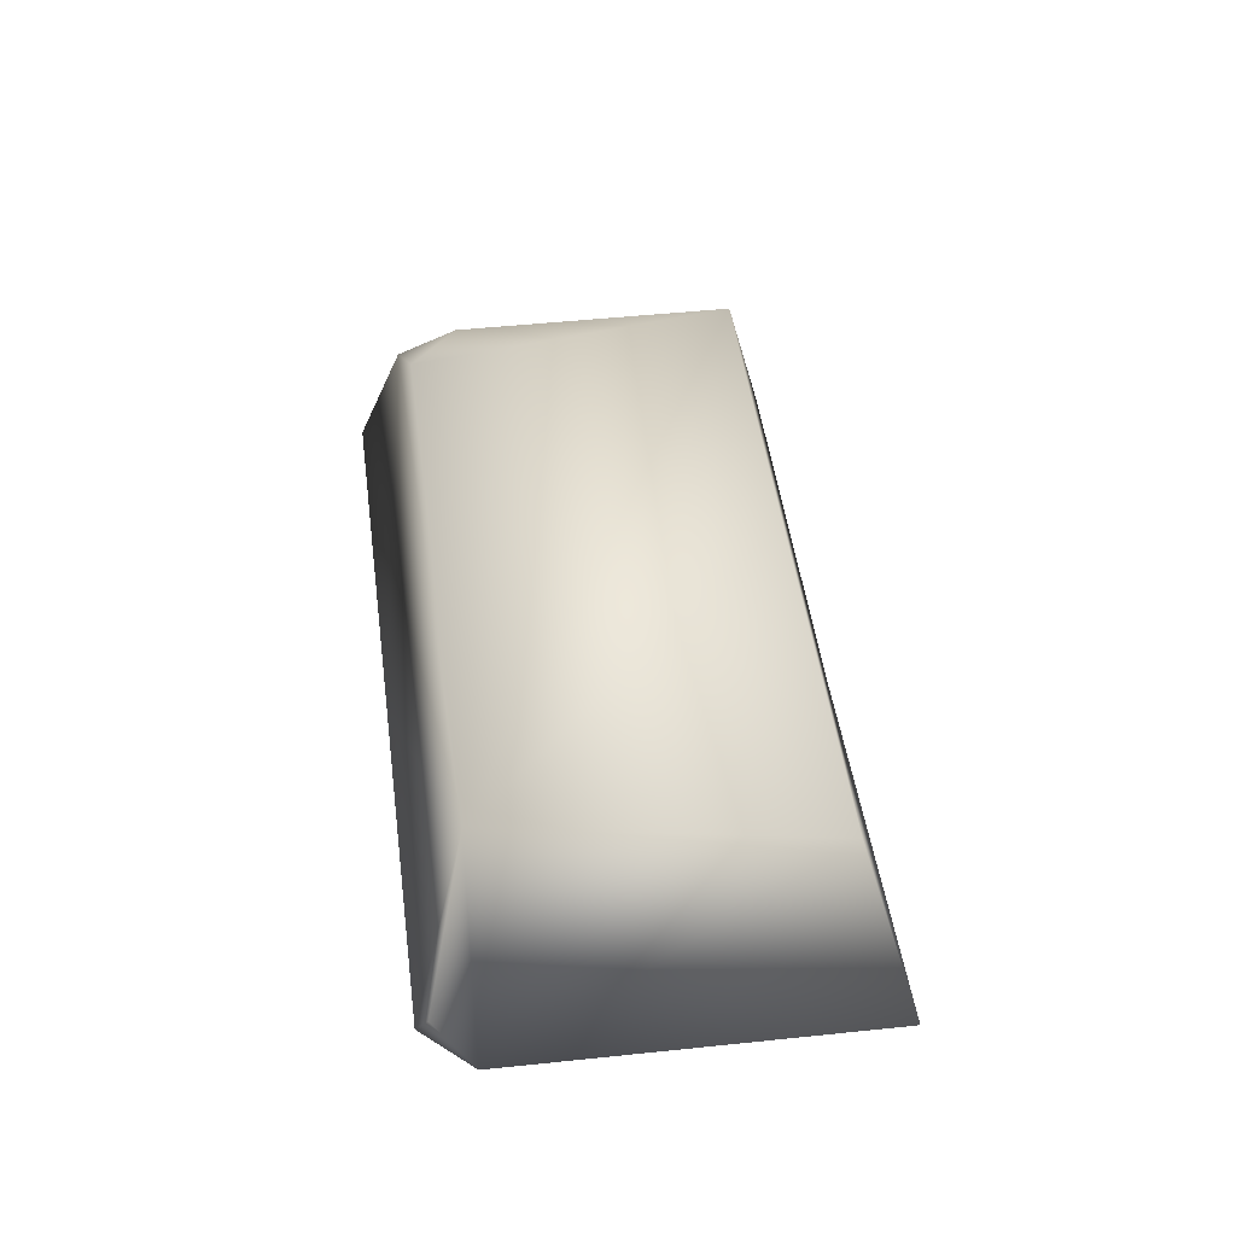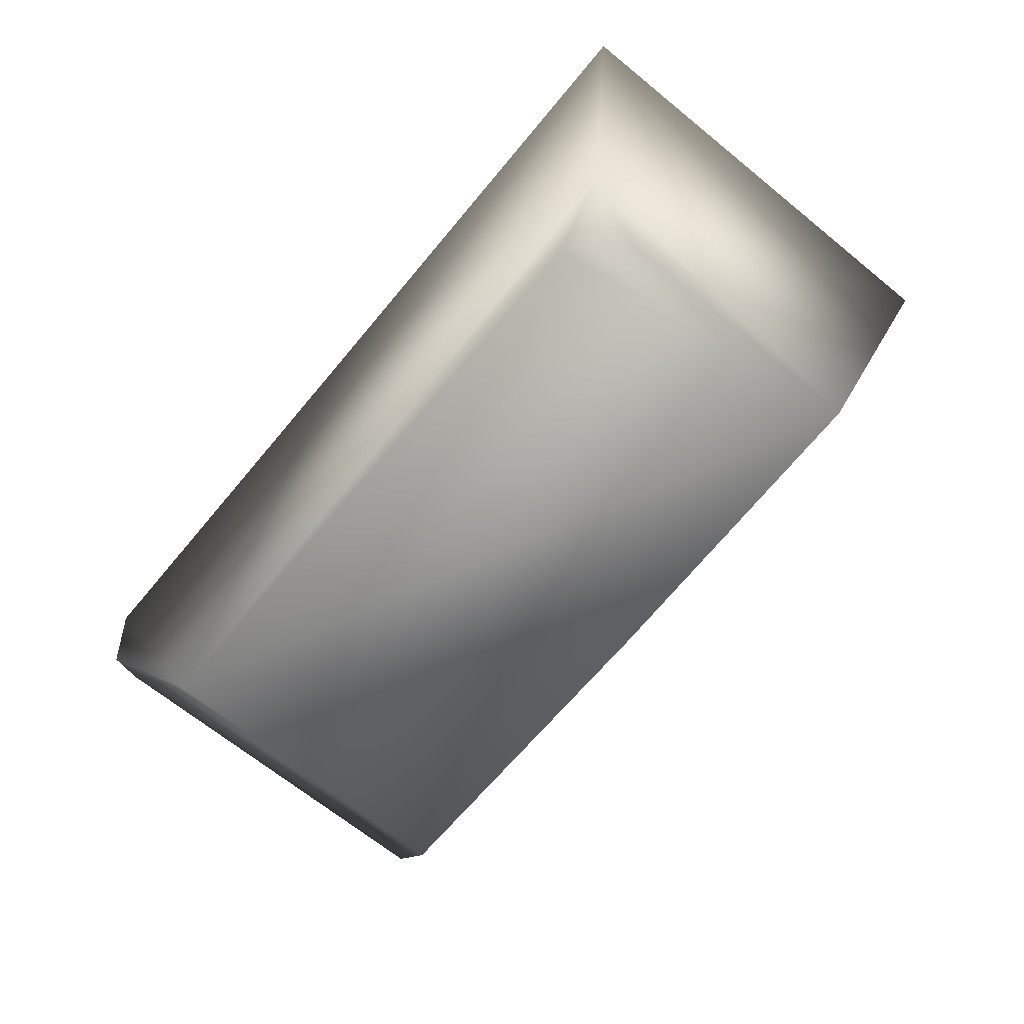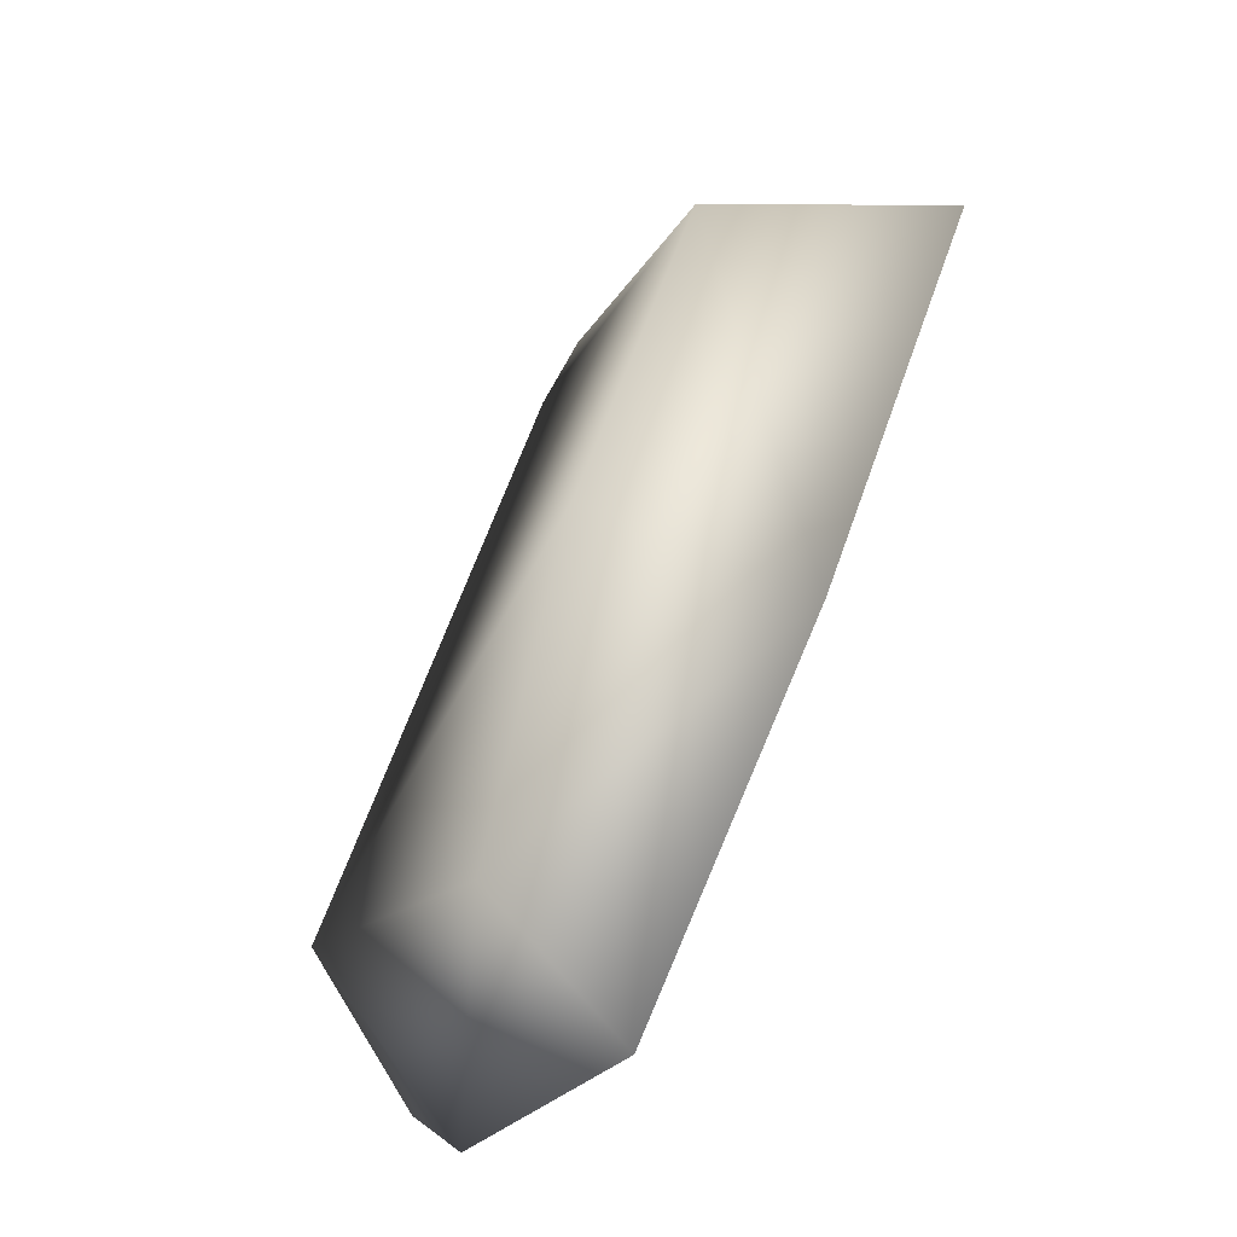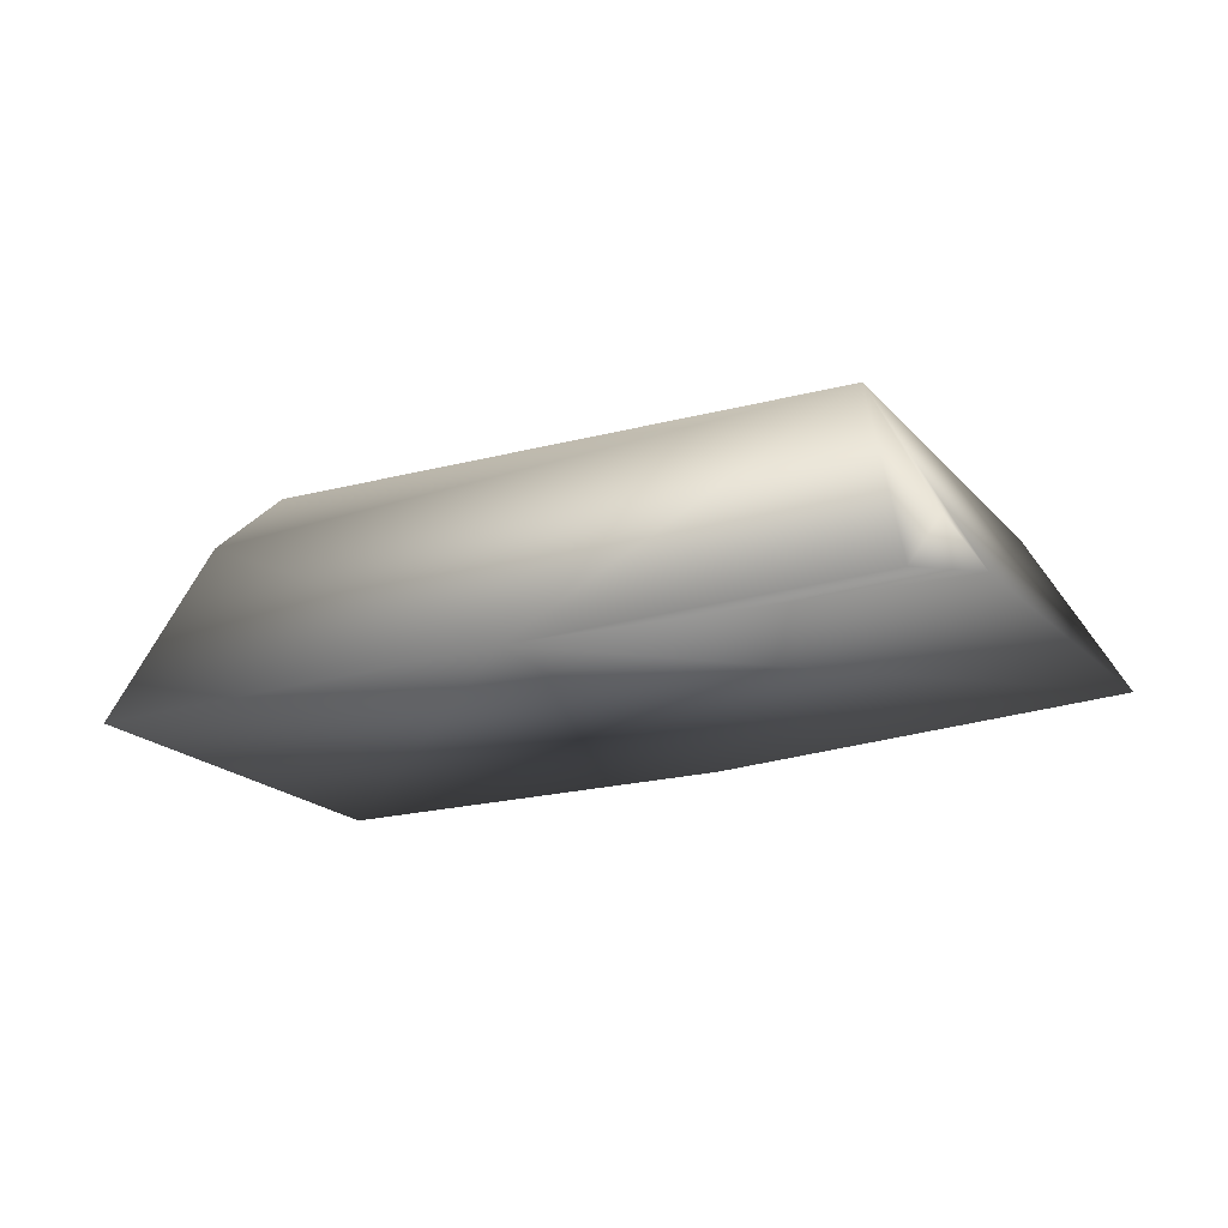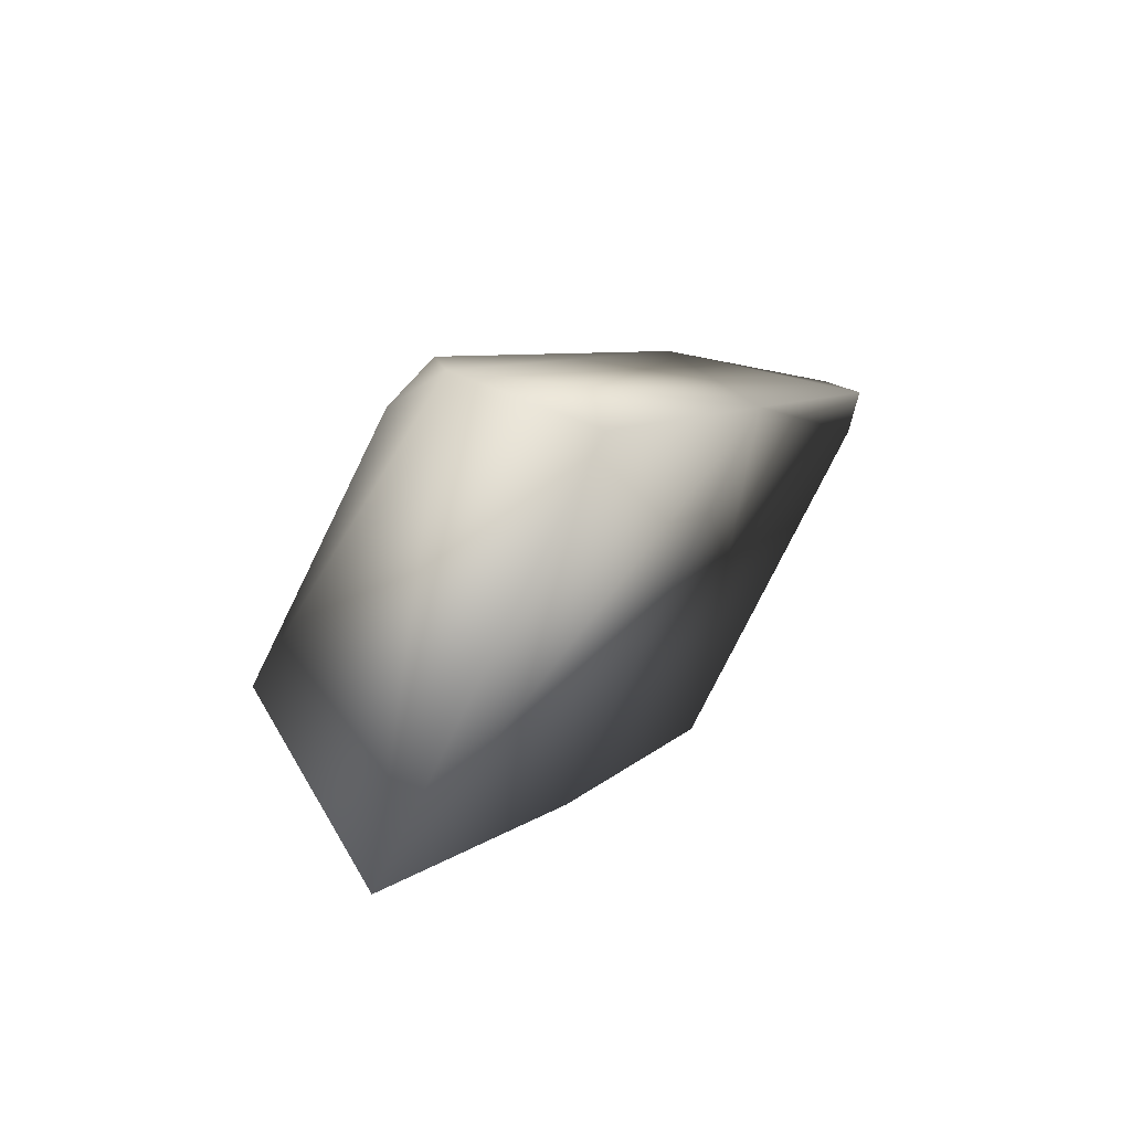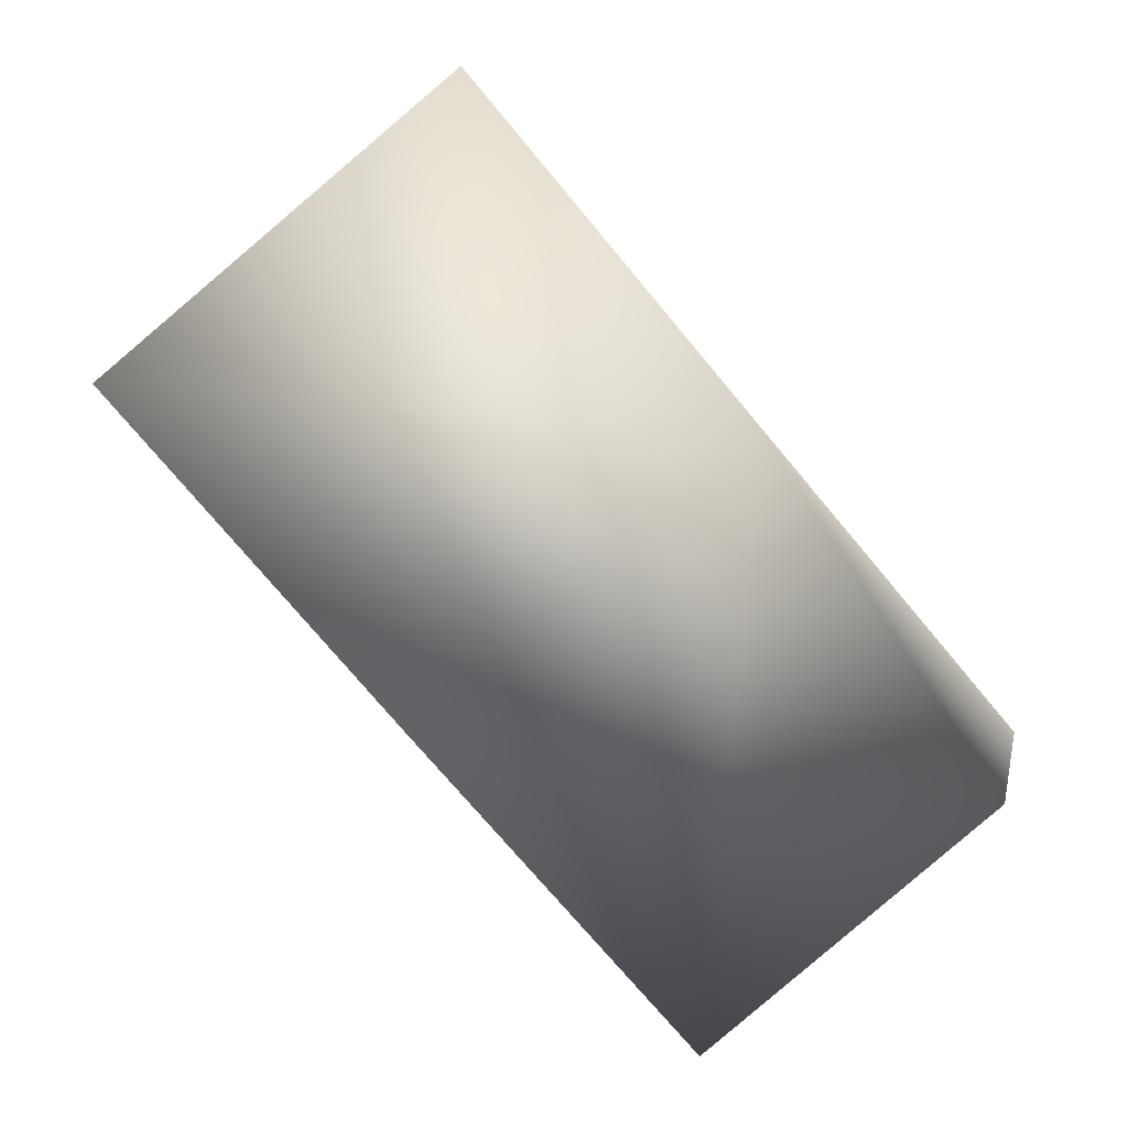
<metadata>
{"format":"obj","ext":"obj","renderer":"f3d","projection":"perspective","resolution":1024,"background":"white","views":[{"elev":44.9,"azim":132.8,"up":"+Y"},{"elev":22.6,"azim":176.7,"up":"+Z"},{"elev":-66.6,"azim":-120.0,"up":"+Z"},{"elev":-18.4,"azim":78.2,"up":"+Y"},{"elev":60.7,"azim":-55.1,"up":"+Z"},{"elev":11.0,"azim":-4.8,"up":"+Z"}]}
</metadata>
<code>
v  -0.0769 0.03 0.0333
v  -0.0287 0.03 -0.0241
v  0.0287 0.0321 0.0241
v  -0.0195 0.03 0.0816
v  0.0579 0.0672 -0.0251
v  -0.0216 0.0675 -0.0181
v  -0.0579 0.0675 0.0251
v  -0.0093 0.0675 0.0549
v  -0.0211 0.0675 0.056
v  -0.0156 0.0602 0.0653
v  0.0727 0.0416 -0.0315
v  0.0702 0.0341 -0.039
v  0.0156 0.0603 -0.0651
v  0.0195 0.0339 -0.0816
v  0.0713 0.0337 -0.0266
g Gold_02
f 1 2 3 4
f 5 6 7 8
f 9 8 7
f 4 3 10
f 5 11 12 13
f 2 6 13 14
f 10 9 7 1
f 2 14 3
f 5 13 6
f 3 15 5
f 2 1 7 6
f 12 11 15
f 12 14 13
f 15 11 5
f 12 15 3 14
f 10 8 9
f 5 8 10 3
f 1 4 10

</code>
